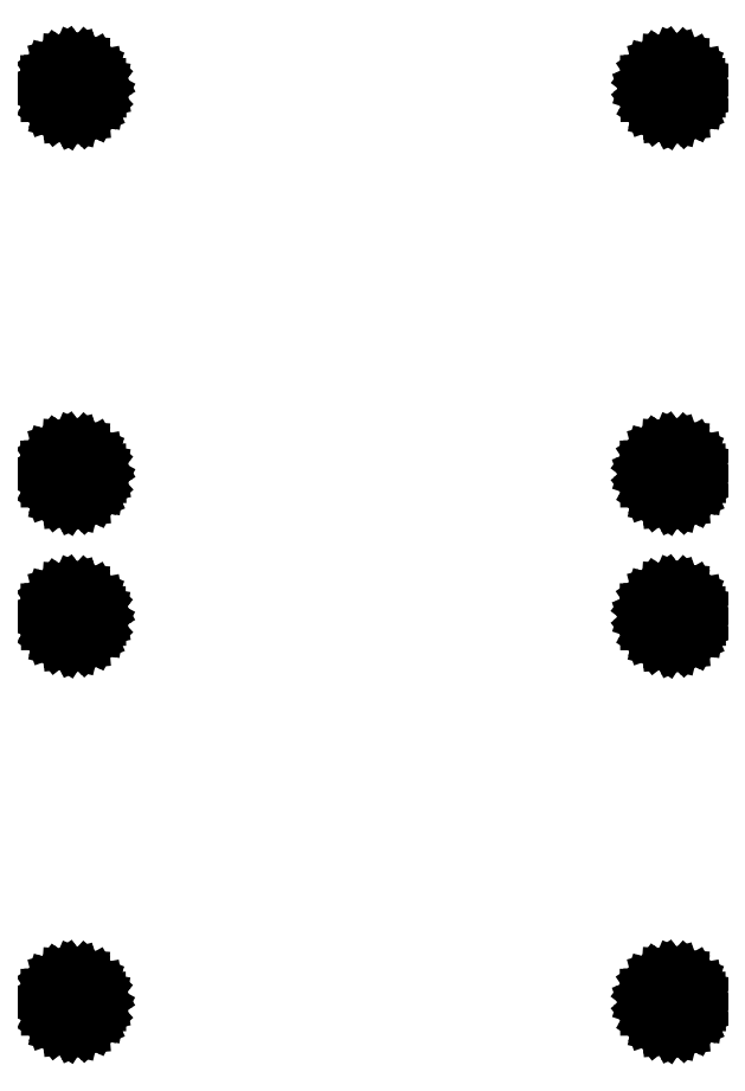
<metadata>
{"format":"dxf","ext":"dxf","renderer":"ezdxf+matplotlib","layout":"modelspace","background":"white","min_lineweight":24,"dpi":150}
</metadata>
<code>
0
SECTION
2
ENTITIES
0
LINE
8
BLACK
10
22.3
20
-33.01
11
21.9
21
-33.37
0
LINE
8
BLACK
10
21.9
20
-33.37
11
21.41
21
-33.59
0
LINE
8
BLACK
10
21.41
20
-33.59
11
20.87
21
-33.64
0
LINE
8
BLACK
10
20.87
20
-33.64
11
20.35
21
-33.51
0
LINE
8
BLACK
10
20.35
20
-33.51
11
19.9
21
-33.21
0
LINE
8
BLACK
10
19.9
20
-33.21
11
19.56
21
-32.79
0
LINE
8
BLACK
10
19.56
20
-32.79
11
19.38
21
-32.28
0
LINE
8
BLACK
10
19.38
20
-32.28
11
19.38
21
-31.74
0
LINE
8
BLACK
10
19.38
20
-31.74
11
19.55
21
-31.23
0
LINE
8
BLACK
10
19.55
20
-31.23
11
19.88
21
-30.8
0
LINE
8
BLACK
10
19.88
20
-30.8
11
20.32
21
-30.5
0
LINE
8
BLACK
10
20.32
20
-30.5
11
20.85
21
-30.37
0
LINE
8
BLACK
10
20.85
20
-30.37
11
21.38
21
-30.4
0
LINE
8
BLACK
10
21.38
20
-30.4
11
21.88
21
-30.61
0
LINE
8
BLACK
10
21.88
20
-30.61
11
22.28
21
-30.97
0
LINE
8
BLACK
10
22.28
20
-30.97
11
22.54
21
-31.44
0
LINE
8
BLACK
10
22.54
20
-31.44
11
22.64
21
-31.97
0
LINE
8
BLACK
10
22.64
20
-31.97
11
22.64
21
-32
0
LINE
8
BLACK
10
22.64
20
-32
11
22.55
21
-32.53
0
LINE
8
BLACK
10
22.55
20
-32.53
11
22.3
21
-33.01
0
LINE
8
BLACK
10
22.12
20
-31.13
11
21.78
21
-30.81
0
LINE
8
BLACK
10
21.78
20
-30.81
11
21.35
21
-30.62
0
LINE
8
BLACK
10
21.35
20
-30.62
11
20.89
21
-30.58
0
LINE
8
BLACK
10
20.89
20
-30.58
11
20.44
21
-30.7
0
LINE
8
BLACK
10
20.44
20
-30.7
11
20.04
21
-30.95
0
LINE
8
BLACK
10
20.04
20
-30.95
11
19.75
21
-31.32
0
LINE
8
BLACK
10
19.75
20
-31.32
11
19.6
21
-31.76
0
LINE
8
BLACK
10
19.6
20
-31.76
11
19.6
21
-32.22
0
LINE
8
BLACK
10
19.6
20
-32.22
11
19.74
21
-32.66
0
LINE
8
BLACK
10
19.74
20
-32.66
11
20.03
21
-33.04
0
LINE
8
BLACK
10
20.03
20
-33.04
11
20.42
21
-33.29
0
LINE
8
BLACK
10
20.42
20
-33.29
11
20.87
21
-33.41
0
LINE
8
BLACK
10
20.87
20
-33.41
11
21.33
21
-33.38
0
LINE
8
BLACK
10
21.33
20
-33.38
11
21.76
21
-33.2
0
LINE
8
BLACK
10
21.76
20
-33.2
11
22.11
21
-32.89
0
LINE
8
BLACK
10
22.11
20
-32.89
11
22.34
21
-32.48
0
LINE
8
BLACK
10
22.34
20
-32.48
11
22.42
21
-32.02
0
LINE
8
BLACK
10
22.42
20
-32.02
11
22.42
21
-32
0
LINE
8
BLACK
10
22.42
20
-32
11
22.34
21
-31.54
0
LINE
8
BLACK
10
22.34
20
-31.54
11
22.12
21
-31.13
0
LINE
8
BLACK
10
-19.72
20
-32.99
11
-20.11
21
-33.35
0
LINE
8
BLACK
10
-20.11
20
-33.35
11
-20.6
21
-33.57
0
LINE
8
BLACK
10
-20.6
20
-33.57
11
-21.13
21
-33.62
0
LINE
8
BLACK
10
-21.13
20
-33.62
11
-21.64
21
-33.49
0
LINE
8
BLACK
10
-21.64
20
-33.49
11
-22.09
21
-33.2
0
LINE
8
BLACK
10
-22.09
20
-33.2
11
-22.42
21
-32.78
0
LINE
8
BLACK
10
-22.42
20
-32.78
11
-22.6
21
-32.28
0
LINE
8
BLACK
10
-22.6
20
-32.28
11
-22.6
21
-31.75
0
LINE
8
BLACK
10
-22.6
20
-31.75
11
-22.43
21
-31.24
0
LINE
8
BLACK
10
-22.43
20
-31.24
11
-22.11
21
-30.82
0
LINE
8
BLACK
10
-22.11
20
-30.82
11
-21.67
21
-30.52
0
LINE
8
BLACK
10
-21.67
20
-30.52
11
-21.15
21
-30.39
0
LINE
8
BLACK
10
-21.15
20
-30.39
11
-20.62
21
-30.42
0
LINE
8
BLACK
10
-20.62
20
-30.42
11
-20.13
21
-30.63
0
LINE
8
BLACK
10
-20.13
20
-30.63
11
-19.74
21
-30.99
0
LINE
8
BLACK
10
-19.74
20
-30.99
11
-19.48
21
-31.45
0
LINE
8
BLACK
10
-19.48
20
-31.45
11
-19.38
21
-31.97
0
LINE
8
BLACK
10
-19.38
20
-31.97
11
-19.38
21
-32
0
LINE
8
BLACK
10
-19.38
20
-32
11
-19.47
21
-32.52
0
LINE
8
BLACK
10
-19.47
20
-32.52
11
-19.72
21
-32.99
0
LINE
8
BLACK
10
-19.89
20
-31.14
11
-20.23
21
-30.83
0
LINE
8
BLACK
10
-20.23
20
-30.83
11
-20.65
21
-30.64
0
LINE
8
BLACK
10
-20.65
20
-30.64
11
-21.11
21
-30.6
0
LINE
8
BLACK
10
-21.11
20
-30.6
11
-21.56
21
-30.72
0
LINE
8
BLACK
10
-21.56
20
-30.72
11
-21.94
21
-30.96
0
LINE
8
BLACK
10
-21.94
20
-30.96
11
-22.23
21
-31.33
0
LINE
8
BLACK
10
-22.23
20
-31.33
11
-22.38
21
-31.76
0
LINE
8
BLACK
10
-22.38
20
-31.76
11
-22.38
21
-32.22
0
LINE
8
BLACK
10
-22.38
20
-32.22
11
-22.24
21
-32.66
0
LINE
8
BLACK
10
-22.24
20
-32.66
11
-21.96
21
-33.02
0
LINE
8
BLACK
10
-21.96
20
-33.02
11
-21.58
21
-33.28
0
LINE
8
BLACK
10
-21.58
20
-33.28
11
-21.13
21
-33.39
0
LINE
8
BLACK
10
-21.13
20
-33.39
11
-20.67
21
-33.36
0
LINE
8
BLACK
10
-20.67
20
-33.36
11
-20.25
21
-33.18
0
LINE
8
BLACK
10
-20.25
20
-33.18
11
-19.91
21
-32.88
0
LINE
8
BLACK
10
-19.91
20
-32.88
11
-19.68
21
-32.47
0
LINE
8
BLACK
10
-19.68
20
-32.47
11
-19.6
21
-32.02
0
LINE
8
BLACK
10
-19.6
20
-32.02
11
-19.6
21
-32
0
LINE
8
BLACK
10
-19.6
20
-32
11
-19.68
21
-31.55
0
LINE
8
BLACK
10
-19.68
20
-31.55
11
-19.89
21
-31.14
0
LINE
8
BLACK
10
22.3
20
-6.006
11
21.9
21
-6.371
0
LINE
8
BLACK
10
21.9
20
-6.371
11
21.41
21
-6.589
0
LINE
8
BLACK
10
21.41
20
-6.589
11
20.87
21
-6.636
0
LINE
8
BLACK
10
20.87
20
-6.636
11
20.35
21
-6.506
0
LINE
8
BLACK
10
20.35
20
-6.506
11
19.9
21
-6.214
0
LINE
8
BLACK
10
19.9
20
-6.214
11
19.56
21
-5.79
0
LINE
8
BLACK
10
19.56
20
-5.79
11
19.38
21
-5.282
0
LINE
8
BLACK
10
19.38
20
-5.282
11
19.38
21
-4.743
0
LINE
8
BLACK
10
19.38
20
-4.743
11
19.55
21
-4.232
0
LINE
8
BLACK
10
19.55
20
-4.232
11
19.88
21
-3.804
0
LINE
8
BLACK
10
19.88
20
-3.804
11
20.32
21
-3.505
0
LINE
8
BLACK
10
20.32
20
-3.505
11
20.85
21
-3.367
0
LINE
8
BLACK
10
20.85
20
-3.367
11
21.38
21
-3.405
0
LINE
8
BLACK
10
21.38
20
-3.405
11
21.88
21
-3.615
0
LINE
8
BLACK
10
21.88
20
-3.615
11
22.28
21
-3.974
0
LINE
8
BLACK
10
22.28
20
-3.974
11
22.54
21
-4.444
0
LINE
8
BLACK
10
22.54
20
-4.444
11
22.64
21
-4.974
0
LINE
8
BLACK
10
22.64
20
-4.974
11
22.64
21
-5
0
LINE
8
BLACK
10
22.64
20
-5
11
22.55
21
-5.531
0
LINE
8
BLACK
10
22.55
20
-5.531
11
22.3
21
-6.006
0
LINE
8
BLACK
10
22.12
20
-4.129
11
21.78
21
-3.813
0
LINE
8
BLACK
10
21.78
20
-3.813
11
21.35
21
-3.624
0
LINE
8
BLACK
10
21.35
20
-3.624
11
20.89
21
-3.584
0
LINE
8
BLACK
10
20.89
20
-3.584
11
20.44
21
-3.696
0
LINE
8
BLACK
10
20.44
20
-3.696
11
20.04
21
-3.949
0
LINE
8
BLACK
10
20.04
20
-3.949
11
19.75
21
-4.316
0
LINE
8
BLACK
10
19.75
20
-4.316
11
19.6
21
-4.756
0
LINE
8
BLACK
10
19.6
20
-4.756
11
19.6
21
-5.222
0
LINE
8
BLACK
10
19.6
20
-5.222
11
19.74
21
-5.665
0
LINE
8
BLACK
10
19.74
20
-5.665
11
20.03
21
-6.036
0
LINE
8
BLACK
10
20.03
20
-6.036
11
20.42
21
-6.295
0
LINE
8
BLACK
10
20.42
20
-6.295
11
20.87
21
-6.414
0
LINE
8
BLACK
10
20.87
20
-6.414
11
21.33
21
-6.381
0
LINE
8
BLACK
10
21.33
20
-6.381
11
21.76
21
-6.2
0
LINE
8
BLACK
10
21.76
20
-6.2
11
22.11
21
-5.888
0
LINE
8
BLACK
10
22.11
20
-5.888
11
22.34
21
-5.481
0
LINE
8
BLACK
10
22.34
20
-5.481
11
22.42
21
-5.022
0
LINE
8
BLACK
10
22.42
20
-5.022
11
22.42
21
-5
0
LINE
8
BLACK
10
22.42
20
-5
11
22.34
21
-4.54
0
LINE
8
BLACK
10
22.34
20
-4.54
11
22.12
21
-4.129
0
LINE
8
BLACK
10
-19.72
20
-5.993
11
-20.11
21
-6.354
0
LINE
8
BLACK
10
-20.11
20
-6.354
11
-20.6
21
-6.569
0
LINE
8
BLACK
10
-20.6
20
-6.569
11
-21.13
21
-6.615
0
LINE
8
BLACK
10
-21.13
20
-6.615
11
-21.64
21
-6.487
0
LINE
8
BLACK
10
-21.64
20
-6.487
11
-22.09
21
-6.198
0
LINE
8
BLACK
10
-22.09
20
-6.198
11
-22.42
21
-5.78
0
LINE
8
BLACK
10
-22.42
20
-5.78
11
-22.6
21
-5.279
0
LINE
8
BLACK
10
-22.6
20
-5.279
11
-22.6
21
-4.747
0
LINE
8
BLACK
10
-22.6
20
-4.747
11
-22.43
21
-4.242
0
LINE
8
BLACK
10
-22.43
20
-4.242
11
-22.11
21
-3.819
0
LINE
8
BLACK
10
-22.11
20
-3.819
11
-21.67
21
-3.524
0
LINE
8
BLACK
10
-21.67
20
-3.524
11
-21.15
21
-3.387
0
LINE
8
BLACK
10
-21.15
20
-3.387
11
-20.62
21
-3.425
0
LINE
8
BLACK
10
-20.62
20
-3.425
11
-20.13
21
-3.632
0
LINE
8
BLACK
10
-20.13
20
-3.632
11
-19.74
21
-3.987
0
LINE
8
BLACK
10
-19.74
20
-3.987
11
-19.48
21
-4.451
0
LINE
8
BLACK
10
-19.48
20
-4.451
11
-19.38
21
-4.975
0
LINE
8
BLACK
10
-19.38
20
-4.975
11
-19.38
21
-5
0
LINE
8
BLACK
10
-19.38
20
-5
11
-19.47
21
-5.525
0
LINE
8
BLACK
10
-19.47
20
-5.525
11
-19.72
21
-5.993
0
LINE
8
BLACK
10
-19.89
20
-4.142
11
-20.23
21
-3.83
0
LINE
8
BLACK
10
-20.23
20
-3.83
11
-20.65
21
-3.644
0
LINE
8
BLACK
10
-20.65
20
-3.644
11
-21.11
21
-3.604
0
LINE
8
BLACK
10
-21.11
20
-3.604
11
-21.56
21
-3.715
0
LINE
8
BLACK
10
-21.56
20
-3.715
11
-21.94
21
-3.965
0
LINE
8
BLACK
10
-21.94
20
-3.965
11
-22.23
21
-4.326
0
LINE
8
BLACK
10
-22.23
20
-4.326
11
-22.38
21
-4.759
0
LINE
8
BLACK
10
-22.38
20
-4.759
11
-22.38
21
-5.219
0
LINE
8
BLACK
10
-22.38
20
-5.219
11
-22.24
21
-5.655
0
LINE
8
BLACK
10
-22.24
20
-5.655
11
-21.96
21
-6.021
0
LINE
8
BLACK
10
-21.96
20
-6.021
11
-21.58
21
-6.276
0
LINE
8
BLACK
10
-21.58
20
-6.276
11
-21.13
21
-6.394
0
LINE
8
BLACK
10
-21.13
20
-6.394
11
-20.67
21
-6.361
0
LINE
8
BLACK
10
-20.67
20
-6.361
11
-20.25
21
-6.182
0
LINE
8
BLACK
10
-20.25
20
-6.182
11
-19.91
21
-5.875
0
LINE
8
BLACK
10
-19.91
20
-5.875
11
-19.68
21
-5.474
0
LINE
8
BLACK
10
-19.68
20
-5.474
11
-19.6
21
-5.022
0
LINE
8
BLACK
10
-19.6
20
-5.022
11
-19.6
21
-5
0
LINE
8
BLACK
10
-19.6
20
-5
11
-19.68
21
-4.547
0
LINE
8
BLACK
10
-19.68
20
-4.547
11
-19.89
21
-4.142
0
LINE
8
BLACK
10
22.3
20
3.994
11
21.9
21
3.629
0
LINE
8
BLACK
10
21.9
20
3.629
11
21.41
21
3.411
0
LINE
8
BLACK
10
21.41
20
3.411
11
20.87
21
3.364
0
LINE
8
BLACK
10
20.87
20
3.364
11
20.35
21
3.494
0
LINE
8
BLACK
10
20.35
20
3.494
11
19.9
21
3.786
0
LINE
8
BLACK
10
19.9
20
3.786
11
19.56
21
4.21
0
LINE
8
BLACK
10
19.56
20
4.21
11
19.38
21
4.718
0
LINE
8
BLACK
10
19.38
20
4.718
11
19.38
21
5.257
0
LINE
8
BLACK
10
19.38
20
5.257
11
19.55
21
5.768
0
LINE
8
BLACK
10
19.55
20
5.768
11
19.88
21
6.196
0
LINE
8
BLACK
10
19.88
20
6.196
11
20.32
21
6.495
0
LINE
8
BLACK
10
20.32
20
6.495
11
20.85
21
6.633
0
LINE
8
BLACK
10
20.85
20
6.633
11
21.38
21
6.595
0
LINE
8
BLACK
10
21.38
20
6.595
11
21.88
21
6.385
0
LINE
8
BLACK
10
21.88
20
6.385
11
22.28
21
6.026
0
LINE
8
BLACK
10
22.28
20
6.026
11
22.54
21
5.556
0
LINE
8
BLACK
10
22.54
20
5.556
11
22.64
21
5.026
0
LINE
8
BLACK
10
22.64
20
5.026
11
22.64
21
5
0
LINE
8
BLACK
10
22.64
20
5
11
22.55
21
4.469
0
LINE
8
BLACK
10
22.55
20
4.469
11
22.3
21
3.994
0
LINE
8
BLACK
10
22.12
20
5.871
11
21.78
21
6.187
0
LINE
8
BLACK
10
21.78
20
6.187
11
21.35
21
6.376
0
LINE
8
BLACK
10
21.35
20
6.376
11
20.89
21
6.416
0
LINE
8
BLACK
10
20.89
20
6.416
11
20.44
21
6.304
0
LINE
8
BLACK
10
20.44
20
6.304
11
20.04
21
6.051
0
LINE
8
BLACK
10
20.04
20
6.051
11
19.75
21
5.684
0
LINE
8
BLACK
10
19.75
20
5.684
11
19.6
21
5.244
0
LINE
8
BLACK
10
19.6
20
5.244
11
19.6
21
4.778
0
LINE
8
BLACK
10
19.6
20
4.778
11
19.74
21
4.335
0
LINE
8
BLACK
10
19.74
20
4.335
11
20.03
21
3.964
0
LINE
8
BLACK
10
20.03
20
3.964
11
20.42
21
3.705
0
LINE
8
BLACK
10
20.42
20
3.705
11
20.87
21
3.586
0
LINE
8
BLACK
10
20.87
20
3.586
11
21.33
21
3.619
0
LINE
8
BLACK
10
21.33
20
3.619
11
21.76
21
3.8
0
LINE
8
BLACK
10
21.76
20
3.8
11
22.11
21
4.112
0
LINE
8
BLACK
10
22.11
20
4.112
11
22.34
21
4.519
0
LINE
8
BLACK
10
22.34
20
4.519
11
22.42
21
4.978
0
LINE
8
BLACK
10
22.42
20
4.978
11
22.42
21
5
0
LINE
8
BLACK
10
22.42
20
5
11
22.34
21
5.46
0
LINE
8
BLACK
10
22.34
20
5.46
11
22.12
21
5.871
0
LINE
8
BLACK
10
-19.7
20
3.994
11
-20.1
21
3.629
0
LINE
8
BLACK
10
-20.1
20
3.629
11
-20.59
21
3.411
0
LINE
8
BLACK
10
-20.59
20
3.411
11
-21.13
21
3.364
0
LINE
8
BLACK
10
-21.13
20
3.364
11
-21.65
21
3.494
0
LINE
8
BLACK
10
-21.65
20
3.494
11
-22.1
21
3.786
0
LINE
8
BLACK
10
-22.1
20
3.786
11
-22.44
21
4.21
0
LINE
8
BLACK
10
-22.44
20
4.21
11
-22.62
21
4.718
0
LINE
8
BLACK
10
-22.62
20
4.718
11
-22.62
21
5.257
0
LINE
8
BLACK
10
-22.62
20
5.257
11
-22.45
21
5.768
0
LINE
8
BLACK
10
-22.45
20
5.768
11
-22.12
21
6.196
0
LINE
8
BLACK
10
-22.12
20
6.196
11
-21.68
21
6.495
0
LINE
8
BLACK
10
-21.68
20
6.495
11
-21.15
21
6.633
0
LINE
8
BLACK
10
-21.15
20
6.633
11
-20.62
21
6.595
0
LINE
8
BLACK
10
-20.62
20
6.595
11
-20.12
21
6.385
0
LINE
8
BLACK
10
-20.12
20
6.385
11
-19.72
21
6.026
0
LINE
8
BLACK
10
-19.72
20
6.026
11
-19.46
21
5.556
0
LINE
8
BLACK
10
-19.46
20
5.556
11
-19.36
21
5.026
0
LINE
8
BLACK
10
-19.36
20
5.026
11
-19.36
21
5
0
LINE
8
BLACK
10
-19.36
20
5
11
-19.45
21
4.469
0
LINE
8
BLACK
10
-19.45
20
4.469
11
-19.7
21
3.994
0
LINE
8
BLACK
10
-19.88
20
5.871
11
-20.22
21
6.187
0
LINE
8
BLACK
10
-20.22
20
6.187
11
-20.65
21
6.376
0
LINE
8
BLACK
10
-20.65
20
6.376
11
-21.11
21
6.416
0
LINE
8
BLACK
10
-21.11
20
6.416
11
-21.56
21
6.304
0
LINE
8
BLACK
10
-21.56
20
6.304
11
-21.96
21
6.051
0
LINE
8
BLACK
10
-21.96
20
6.051
11
-22.25
21
5.684
0
LINE
8
BLACK
10
-22.25
20
5.684
11
-22.4
21
5.244
0
LINE
8
BLACK
10
-22.4
20
5.244
11
-22.4
21
4.778
0
LINE
8
BLACK
10
-22.4
20
4.778
11
-22.26
21
4.335
0
LINE
8
BLACK
10
-22.26
20
4.335
11
-21.97
21
3.964
0
LINE
8
BLACK
10
-21.97
20
3.964
11
-21.58
21
3.705
0
LINE
8
BLACK
10
-21.58
20
3.705
11
-21.13
21
3.586
0
LINE
8
BLACK
10
-21.13
20
3.586
11
-20.67
21
3.619
0
LINE
8
BLACK
10
-20.67
20
3.619
11
-20.24
21
3.8
0
LINE
8
BLACK
10
-20.24
20
3.8
11
-19.89
21
4.112
0
LINE
8
BLACK
10
-19.89
20
4.112
11
-19.66
21
4.519
0
LINE
8
BLACK
10
-19.66
20
4.519
11
-19.58
21
4.978
0
LINE
8
BLACK
10
-19.58
20
4.978
11
-19.58
21
5
0
LINE
8
BLACK
10
-19.58
20
5
11
-19.66
21
5.46
0
LINE
8
BLACK
10
-19.66
20
5.46
11
-19.88
21
5.871
0
LINE
8
BLACK
10
-19.7
20
30.99
11
-20.1
21
30.63
0
LINE
8
BLACK
10
-20.1
20
30.63
11
-20.59
21
30.41
0
LINE
8
BLACK
10
-20.59
20
30.41
11
-21.13
21
30.36
0
LINE
8
BLACK
10
-21.13
20
30.36
11
-21.65
21
30.49
0
LINE
8
BLACK
10
-21.65
20
30.49
11
-22.1
21
30.79
0
LINE
8
BLACK
10
-22.1
20
30.79
11
-22.44
21
31.21
0
LINE
8
BLACK
10
-22.44
20
31.21
11
-22.62
21
31.72
0
LINE
8
BLACK
10
-22.62
20
31.72
11
-22.62
21
32.26
0
LINE
8
BLACK
10
-22.62
20
32.26
11
-22.45
21
32.77
0
LINE
8
BLACK
10
-22.45
20
32.77
11
-22.12
21
33.2
0
LINE
8
BLACK
10
-22.12
20
33.2
11
-21.68
21
33.5
0
LINE
8
BLACK
10
-21.68
20
33.5
11
-21.15
21
33.63
0
LINE
8
BLACK
10
-21.15
20
33.63
11
-20.62
21
33.6
0
LINE
8
BLACK
10
-20.62
20
33.6
11
-20.12
21
33.39
0
LINE
8
BLACK
10
-20.12
20
33.39
11
-19.72
21
33.03
0
LINE
8
BLACK
10
-19.72
20
33.03
11
-19.46
21
32.56
0
LINE
8
BLACK
10
-19.46
20
32.56
11
-19.36
21
32.03
0
LINE
8
BLACK
10
-19.36
20
32.03
11
-19.36
21
32
0
LINE
8
BLACK
10
-19.36
20
32
11
-19.45
21
31.47
0
LINE
8
BLACK
10
-19.45
20
31.47
11
-19.7
21
30.99
0
LINE
8
BLACK
10
-19.88
20
32.87
11
-20.22
21
33.19
0
LINE
8
BLACK
10
-20.22
20
33.19
11
-20.65
21
33.38
0
LINE
8
BLACK
10
-20.65
20
33.38
11
-21.11
21
33.42
0
LINE
8
BLACK
10
-21.11
20
33.42
11
-21.56
21
33.3
0
LINE
8
BLACK
10
-21.56
20
33.3
11
-21.96
21
33.05
0
LINE
8
BLACK
10
-21.96
20
33.05
11
-22.25
21
32.68
0
LINE
8
BLACK
10
-22.25
20
32.68
11
-22.4
21
32.24
0
LINE
8
BLACK
10
-22.4
20
32.24
11
-22.4
21
31.78
0
LINE
8
BLACK
10
-22.4
20
31.78
11
-22.26
21
31.34
0
LINE
8
BLACK
10
-22.26
20
31.34
11
-21.97
21
30.96
0
LINE
8
BLACK
10
-21.97
20
30.96
11
-21.58
21
30.71
0
LINE
8
BLACK
10
-21.58
20
30.71
11
-21.13
21
30.59
0
LINE
8
BLACK
10
-21.13
20
30.59
11
-20.67
21
30.62
0
LINE
8
BLACK
10
-20.67
20
30.62
11
-20.24
21
30.8
0
LINE
8
BLACK
10
-20.24
20
30.8
11
-19.89
21
31.11
0
LINE
8
BLACK
10
-19.89
20
31.11
11
-19.66
21
31.52
0
LINE
8
BLACK
10
-19.66
20
31.52
11
-19.58
21
31.98
0
LINE
8
BLACK
10
-19.58
20
31.98
11
-19.58
21
32
0
LINE
8
BLACK
10
-19.58
20
32
11
-19.66
21
32.46
0
LINE
8
BLACK
10
-19.66
20
32.46
11
-19.88
21
32.87
0
LINE
8
BLACK
10
22.28
20
31.01
11
21.89
21
30.65
0
LINE
8
BLACK
10
21.89
20
30.65
11
21.4
21
30.43
0
LINE
8
BLACK
10
21.4
20
30.43
11
20.87
21
30.39
0
LINE
8
BLACK
10
20.87
20
30.39
11
20.36
21
30.51
0
LINE
8
BLACK
10
20.36
20
30.51
11
19.91
21
30.8
0
LINE
8
BLACK
10
19.91
20
30.8
11
19.58
21
31.22
0
LINE
8
BLACK
10
19.58
20
31.22
11
19.4
21
31.72
0
LINE
8
BLACK
10
19.4
20
31.72
11
19.4
21
32.25
0
LINE
8
BLACK
10
19.4
20
32.25
11
19.57
21
32.76
0
LINE
8
BLACK
10
19.57
20
32.76
11
19.89
21
33.18
0
LINE
8
BLACK
10
19.89
20
33.18
11
20.33
21
33.48
0
LINE
8
BLACK
10
20.33
20
33.48
11
20.85
21
33.61
0
LINE
8
BLACK
10
20.85
20
33.61
11
21.38
21
33.58
0
LINE
8
BLACK
10
21.38
20
33.58
11
21.87
21
33.37
0
LINE
8
BLACK
10
21.87
20
33.37
11
22.26
21
33.01
0
LINE
8
BLACK
10
22.26
20
33.01
11
22.52
21
32.55
0
LINE
8
BLACK
10
22.52
20
32.55
11
22.62
21
32.03
0
LINE
8
BLACK
10
22.62
20
32.03
11
22.62
21
32
0
LINE
8
BLACK
10
22.62
20
32
11
22.53
21
31.48
0
LINE
8
BLACK
10
22.53
20
31.48
11
22.28
21
31.01
0
LINE
8
BLACK
10
22.11
20
32.86
11
21.77
21
33.17
0
LINE
8
BLACK
10
21.77
20
33.17
11
21.35
21
33.36
0
LINE
8
BLACK
10
21.35
20
33.36
11
20.89
21
33.4
0
LINE
8
BLACK
10
20.89
20
33.4
11
20.44
21
33.28
0
LINE
8
BLACK
10
20.44
20
33.28
11
20.06
21
33.04
0
LINE
8
BLACK
10
20.06
20
33.04
11
19.77
21
32.67
0
LINE
8
BLACK
10
19.77
20
32.67
11
19.62
21
32.24
0
LINE
8
BLACK
10
19.62
20
32.24
11
19.62
21
31.78
0
LINE
8
BLACK
10
19.62
20
31.78
11
19.76
21
31.34
0
LINE
8
BLACK
10
19.76
20
31.34
11
20.04
21
30.98
0
LINE
8
BLACK
10
20.04
20
30.98
11
20.42
21
30.72
0
LINE
8
BLACK
10
20.42
20
30.72
11
20.87
21
30.61
0
LINE
8
BLACK
10
20.87
20
30.61
11
21.33
21
30.64
0
LINE
8
BLACK
10
21.33
20
30.64
11
21.75
21
30.82
0
LINE
8
BLACK
10
21.75
20
30.82
11
22.09
21
31.12
0
LINE
8
BLACK
10
22.09
20
31.12
11
22.32
21
31.53
0
LINE
8
BLACK
10
22.32
20
31.53
11
22.4
21
31.98
0
LINE
8
BLACK
10
22.4
20
31.98
11
22.4
21
32
0
LINE
8
BLACK
10
22.4
20
32
11
22.32
21
32.45
0
LINE
8
BLACK
10
22.32
20
32.45
11
22.11
21
32.86
0
ENDSEC
0
EOF

</code>
